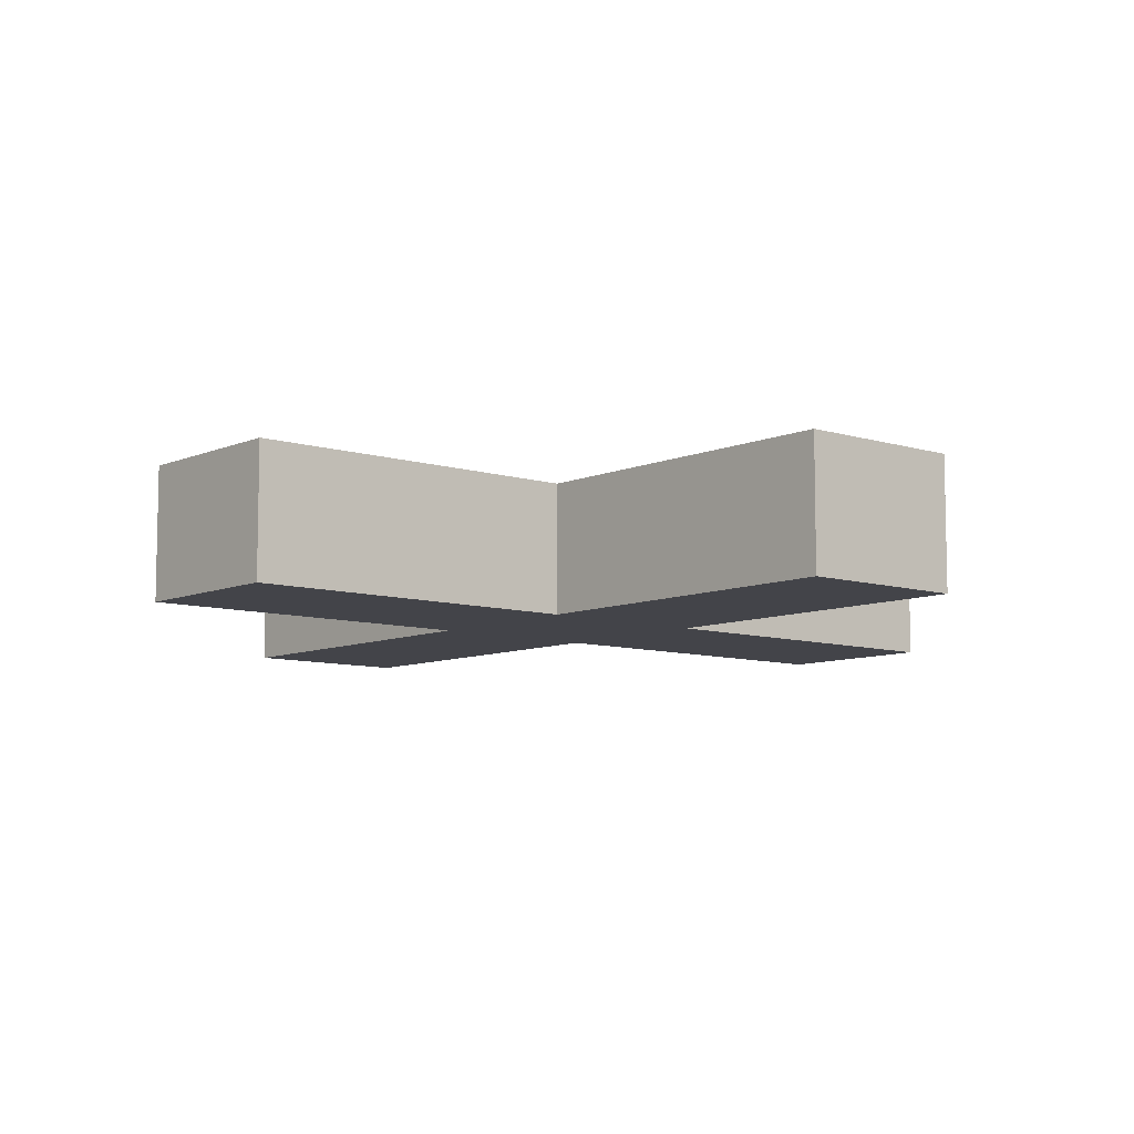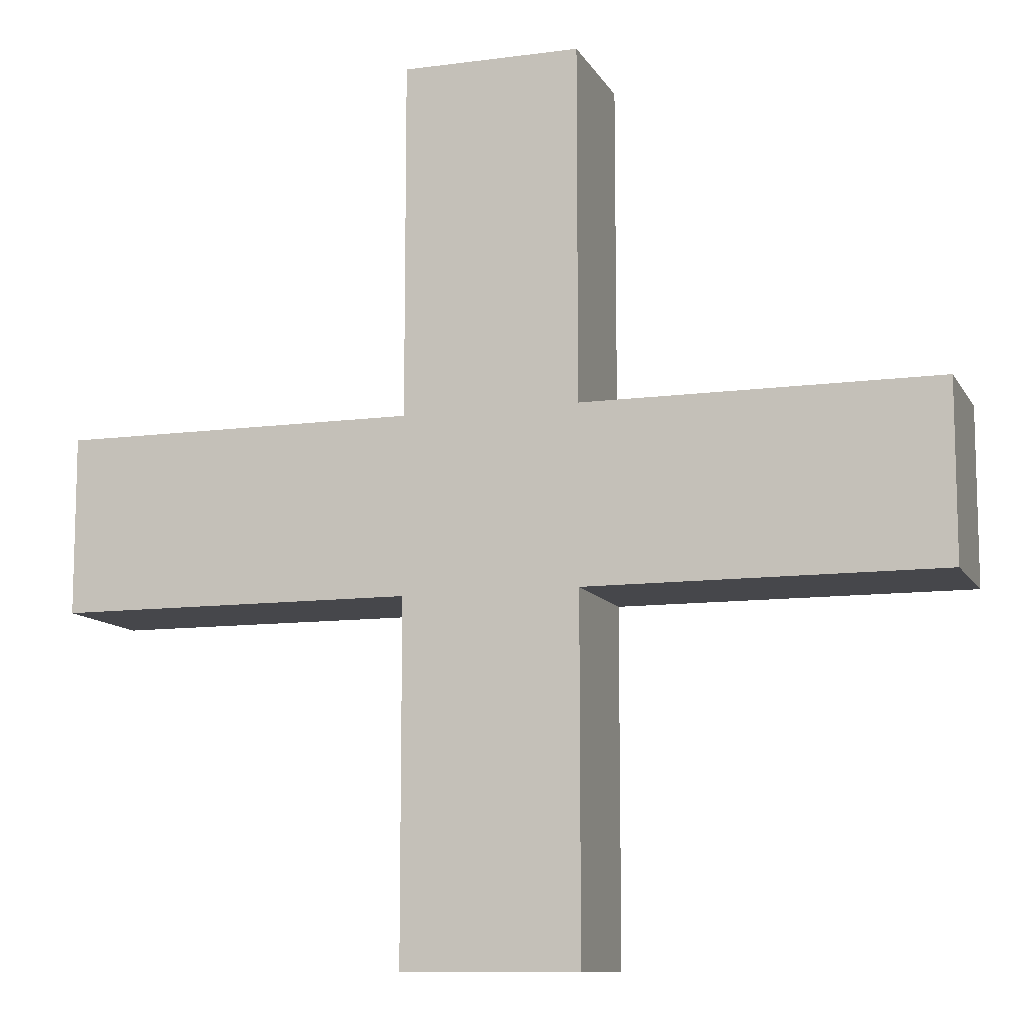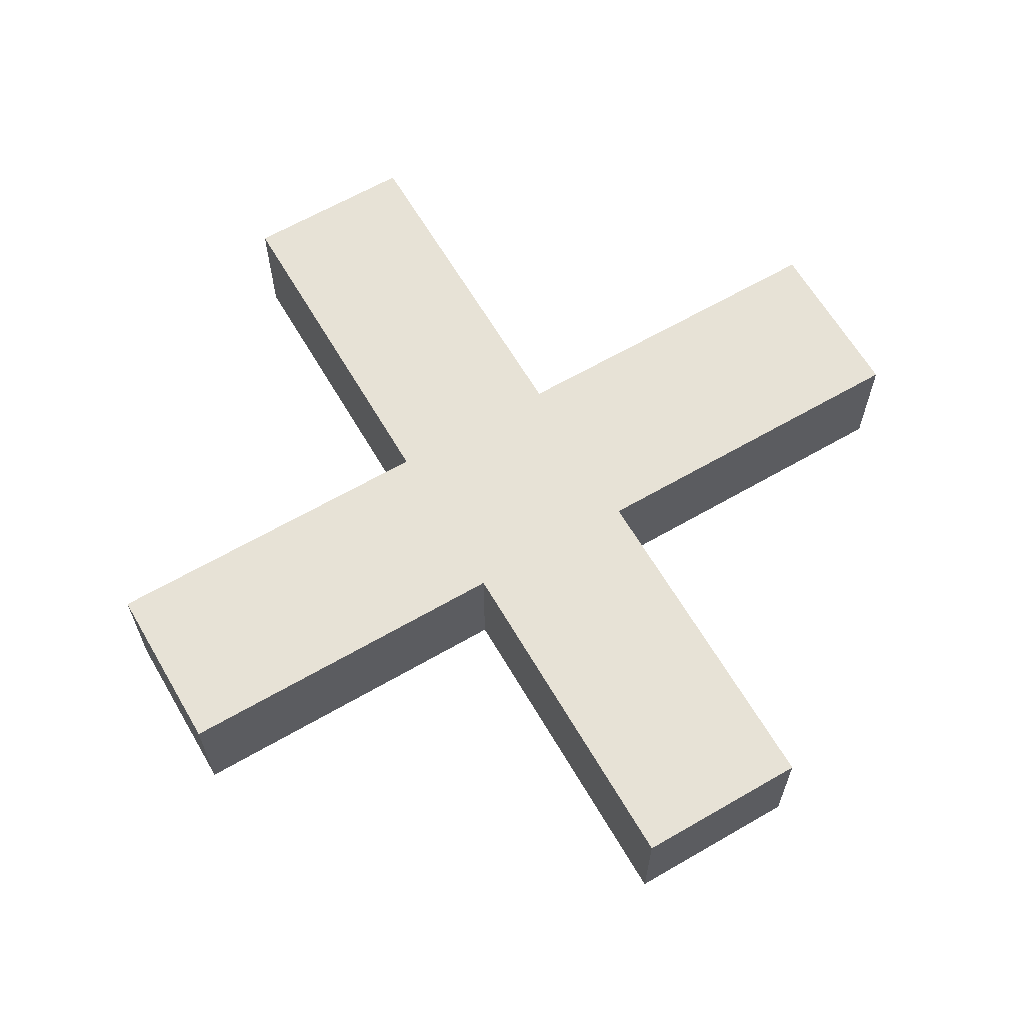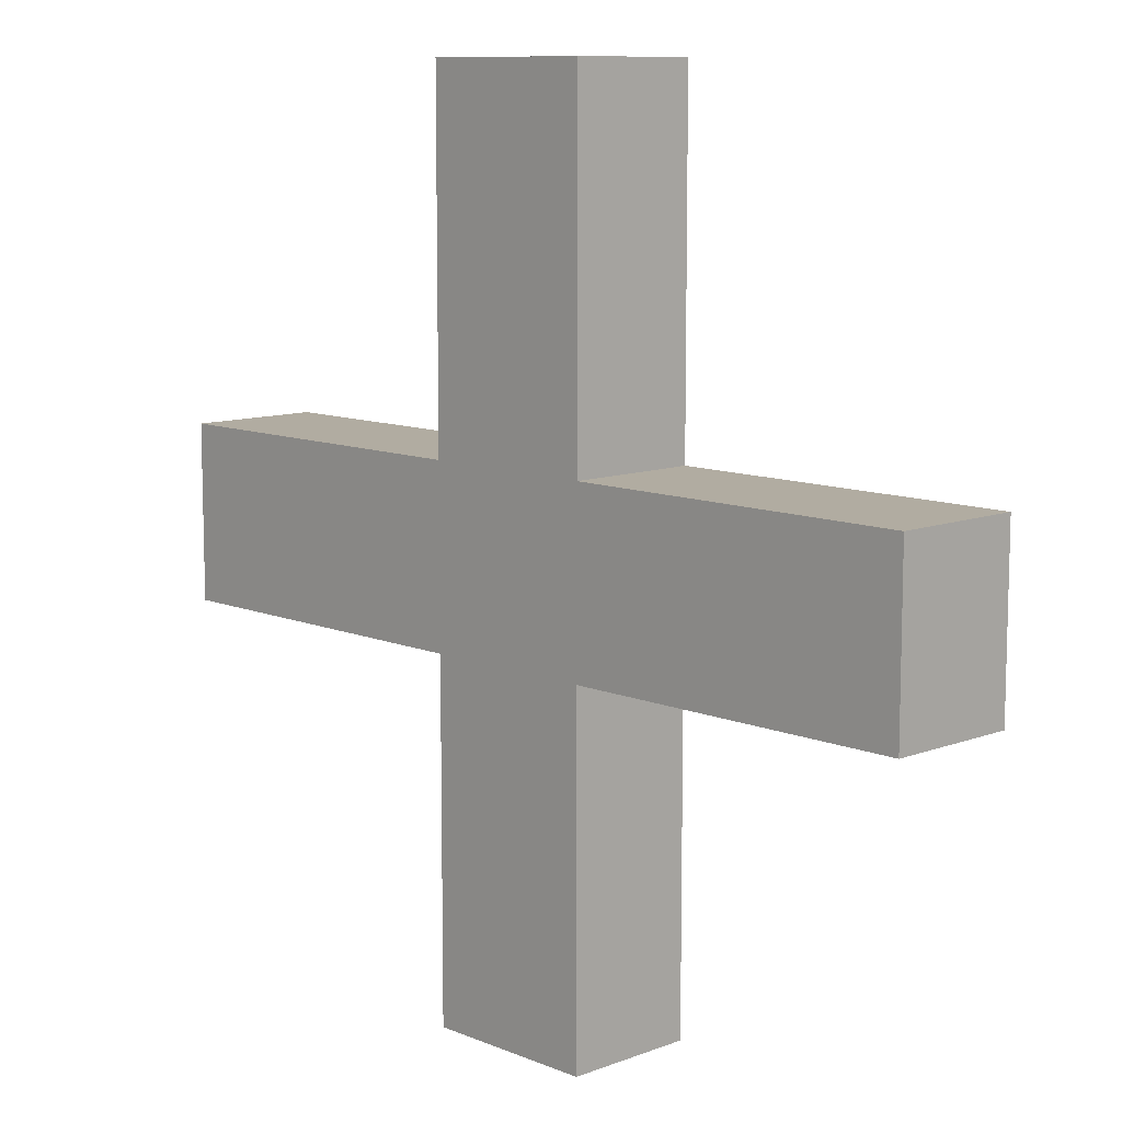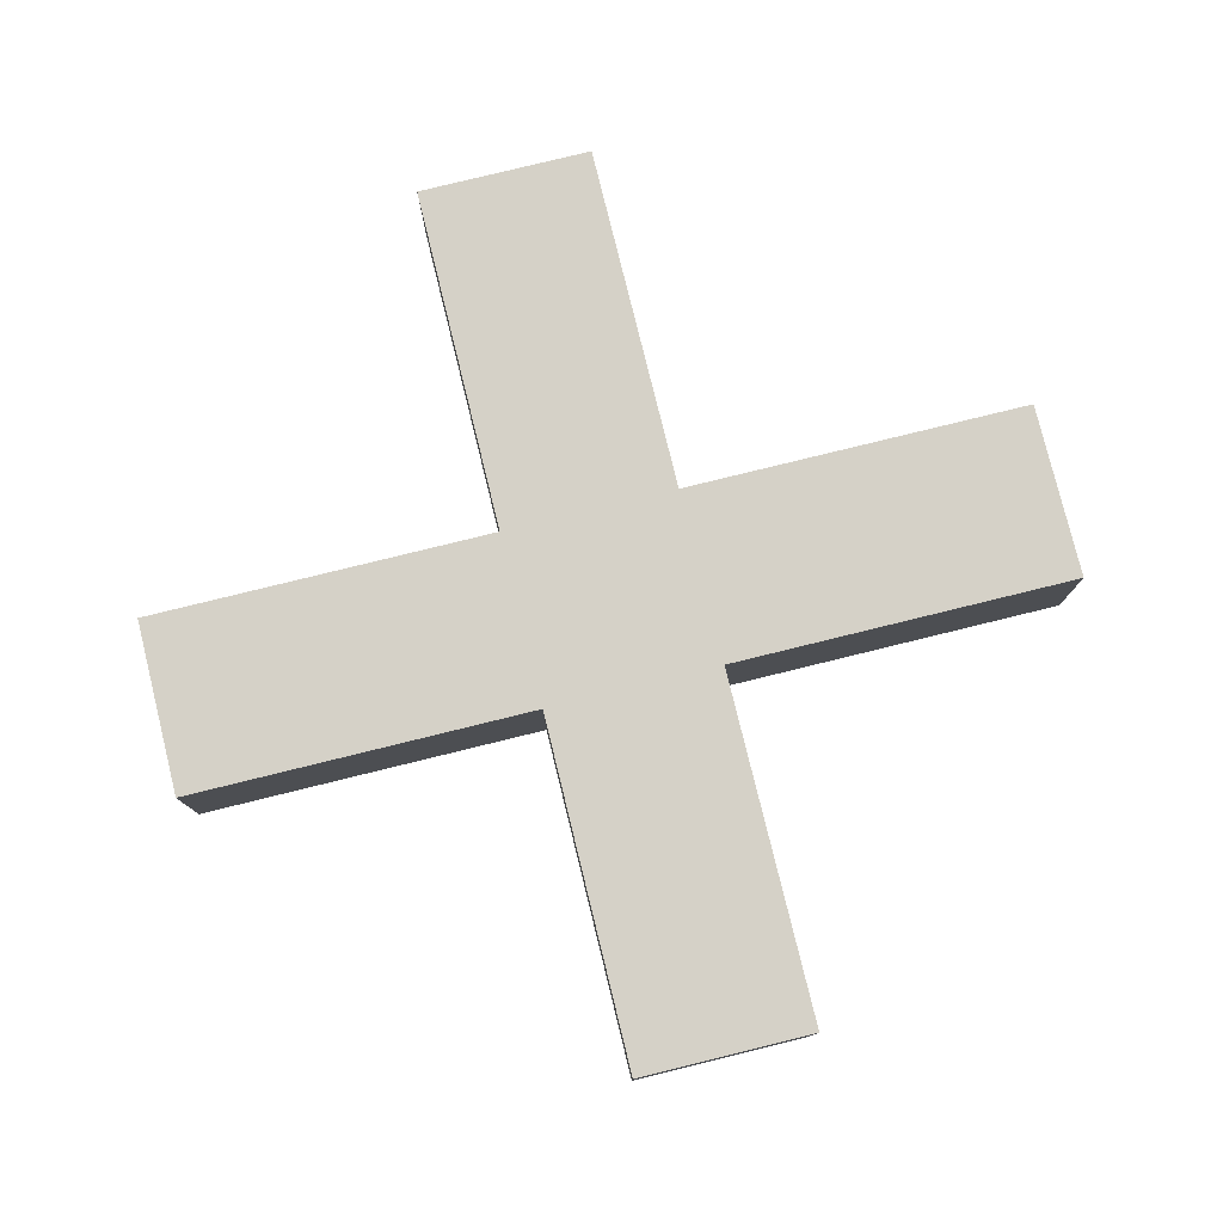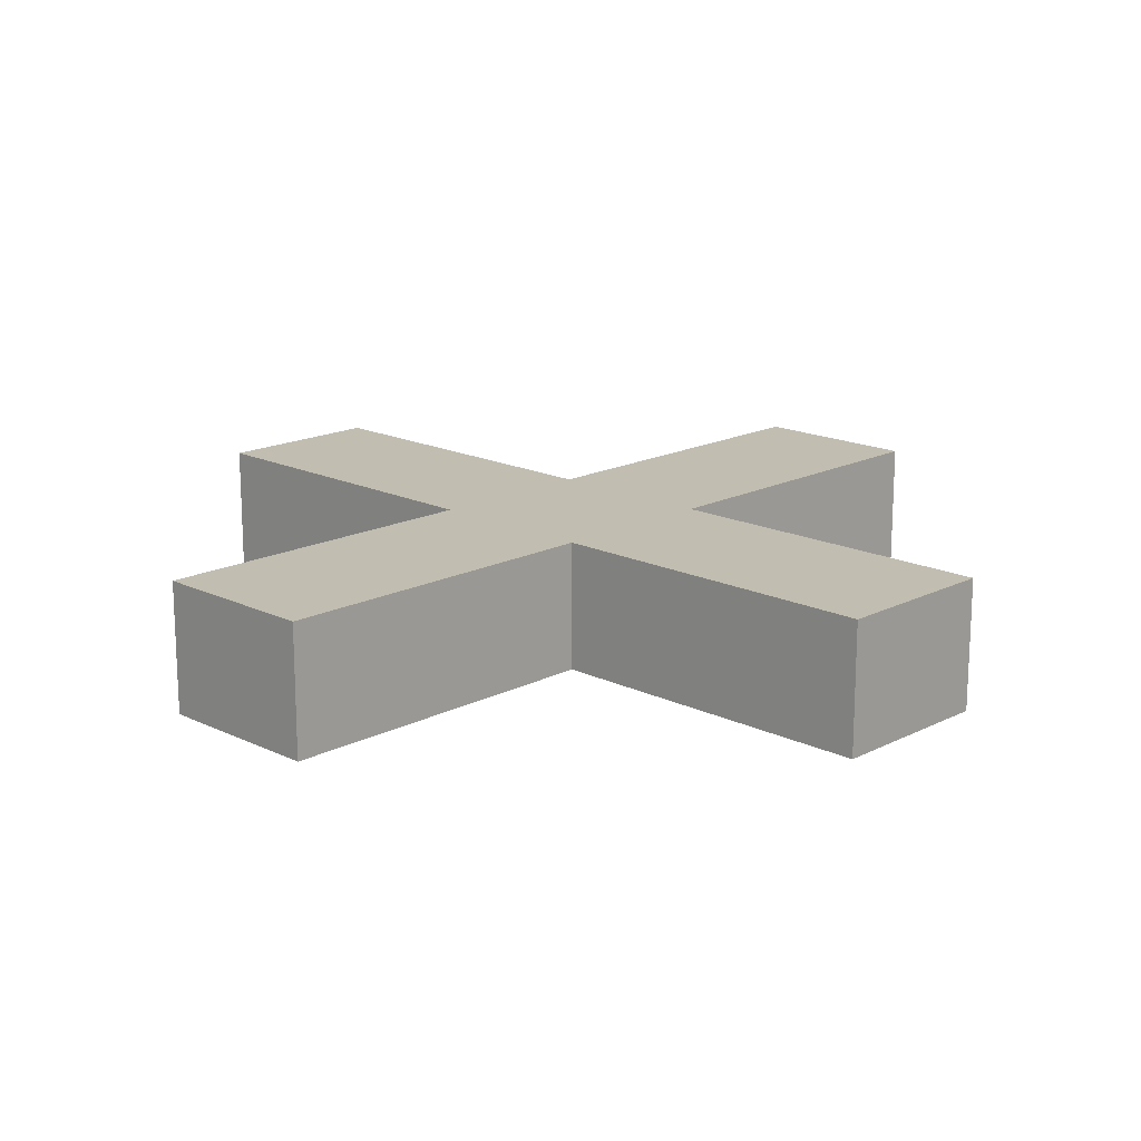
<metadata>
{"format":"obj","ext":"obj","renderer":"f3d","projection":"perspective","resolution":1024,"background":"white","views":[{"elev":-8.4,"azim":49.5,"up":"+Y"},{"elev":-10.7,"azim":-161.5,"up":"+Z"},{"elev":63.7,"azim":149.7,"up":"+Y"},{"elev":10.2,"azim":46.1,"up":"+Z"},{"elev":78.7,"azim":76.2,"up":"+Y"},{"elev":16.7,"azim":44.3,"up":"+Y"}]}
</metadata>
<code>
o
v -2 0.3 0.4
v -2 0.3 -0.4
v -2 0.9 0.4
v -2 0.9 -0.4
v -0.4 0.3 2
v -0.4 0.3 0.4
v -0.4 0.3 -0.4
v -0.4 0.3 -2
v -0.4 0.9 2
v -0.4 0.9 0.4
v -0.4 0.9 -0.4
v -0.4 0.9 -2
v 0.4 0.3 2
v 0.4 0.3 0.4
v 0.4 0.3 -0.4
v 0.4 0.3 -2
v 0.4 0.9 2
v 0.4 0.9 0.4
v 0.4 0.9 -0.4
v 0.4 0.9 -2
v 2 0.3 0.4
v 2 0.3 -0.4
v 2 0.9 0.4
v 2 0.9 -0.4
v -0.4 0.3 2
v -0.4 0.9 2
v 0.4 0.3 2
v 0.4 0.9 2
v -2 0.3 0.4
v -2 0.9 0.4
v -0.4 0.3 0.4
v -0.4 0.9 0.4
v 0.4 0.3 0.4
v 0.4 0.9 0.4
v 2 0.3 0.4
v 2 0.9 0.4
v -2 0.3 -0.4
v -2 0.9 -0.4
v -0.4 0.3 -0.4
v -0.4 0.9 -0.4
v 0.4 0.3 -0.4
v 0.4 0.9 -0.4
v 2 0.3 -0.4
v 2 0.9 -0.4
v -0.4 0.3 -2
v -0.4 0.9 -2
v 0.4 0.3 -2
v 0.4 0.9 -2
v -0.4 0.3 2
v 0.4 0.3 2
v -2 0.3 0.4
v -0.4 0.3 0.4
v 0.4 0.3 0.4
v 2 0.3 0.4
v -2 0.3 -0.4
v -0.4 0.3 -0.4
v 0.4 0.3 -0.4
v 2 0.3 -0.4
v -0.4 0.3 -2
v 0.4 0.3 -2
v -0.4 0.9 2
v 0.4 0.9 2
v -0.3 0.9 1.9
v 0.3 0.9 1.9
v -0.2 0.9 1.8
v 0.2 0.9 1.8
v -2 0.9 0.4
v -0.4 0.9 0.4
v 0.4 0.9 0.4
v 2 0.9 0.4
v -1.9 0.9 0.3
v -0.3 0.9 0.3
v 0.3 0.9 0.3
v 1.9 0.9 0.3
v -1.8 0.9 0.2
v -0.2 0.9 0.2
v 0.2 0.9 0.2
v 1.8 0.9 0.2
v -1.8 0.9 -0.2
v -0.2 0.9 -0.2
v 0.2 0.9 -0.2
v 1.8 0.9 -0.2
v -1.9 0.9 -0.3
v -0.3 0.9 -0.3
v 0.3 0.9 -0.3
v 1.9 0.9 -0.3
v -2 0.9 -0.4
v -0.4 0.9 -0.4
v 0.4 0.9 -0.4
v 2 0.9 -0.4
v -0.2 0.9 -1.8
v 0.2 0.9 -1.8
v -0.3 0.9 -1.9
v 0.3 0.9 -1.9
v -0.4 0.9 -2
v 0.4 0.9 -2
f 3 2 1
f 4 2 3
f 9 6 5
f 10 6 9
f 11 8 7
f 12 8 11
f 13 14 17
f 17 14 18
f 15 16 19
f 19 16 20
f 21 22 23
f 23 22 24
f 27 26 25
f 28 26 27
f 31 30 29
f 32 30 31
f 35 34 33
f 36 34 35
f 37 38 39
f 39 38 40
f 41 42 43
f 43 42 44
f 45 46 47
f 47 46 48
f 52 50 49
f 53 50 52
f 55 52 51
f 55 54 53
f 55 53 52
f 56 54 55
f 57 54 56
f 58 54 57
f 59 57 56
f 60 57 59
f 61 62 63
f 63 62 64
f 63 64 65
f 65 64 66
f 61 63 68
f 64 62 69
f 67 68 71
f 63 65 72
f 71 68 72
f 68 63 72
f 66 64 73
f 69 70 73
f 64 69 73
f 73 70 74
f 71 72 75
f 72 65 76
f 75 72 76
f 65 66 76
f 73 74 77
f 76 66 77
f 66 73 77
f 77 74 78
f 71 75 79
f 75 76 79
f 77 78 79
f 76 77 79
f 79 78 80
f 80 78 81
f 78 74 82
f 81 78 82
f 67 71 83
f 71 79 83
f 79 80 83
f 83 80 84
f 81 82 85
f 74 70 86
f 85 82 86
f 82 74 86
f 83 84 87
f 67 83 87
f 87 84 88
f 85 86 89
f 86 70 90
f 89 86 90
f 80 81 91
f 84 80 91
f 81 85 92
f 91 81 92
f 84 91 93
f 88 84 93
f 91 92 93
f 92 85 94
f 93 92 94
f 85 89 94
f 88 93 95
f 93 94 95
f 94 89 96
f 95 94 96

</code>
